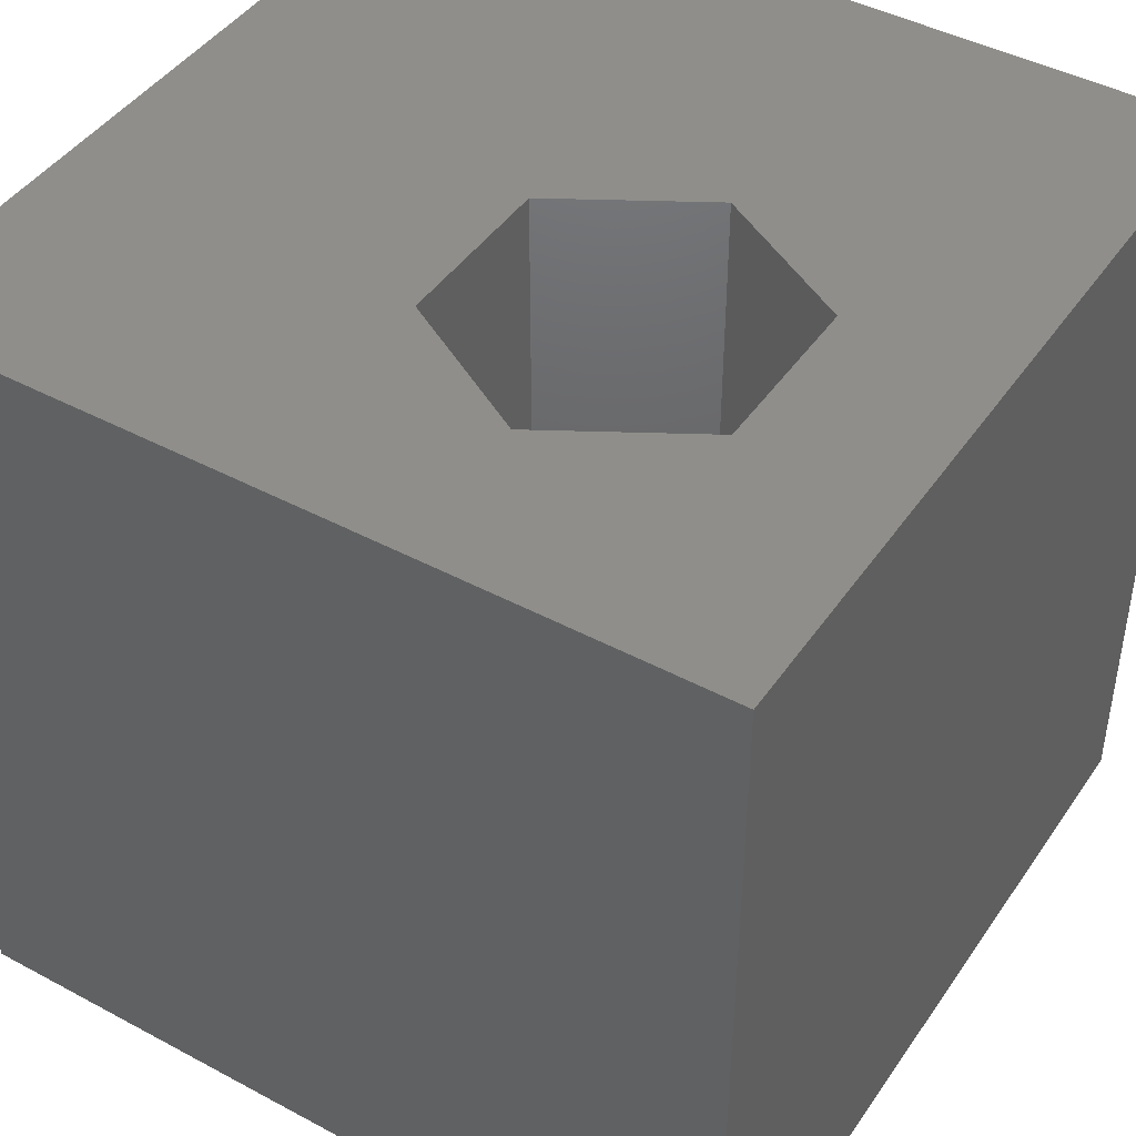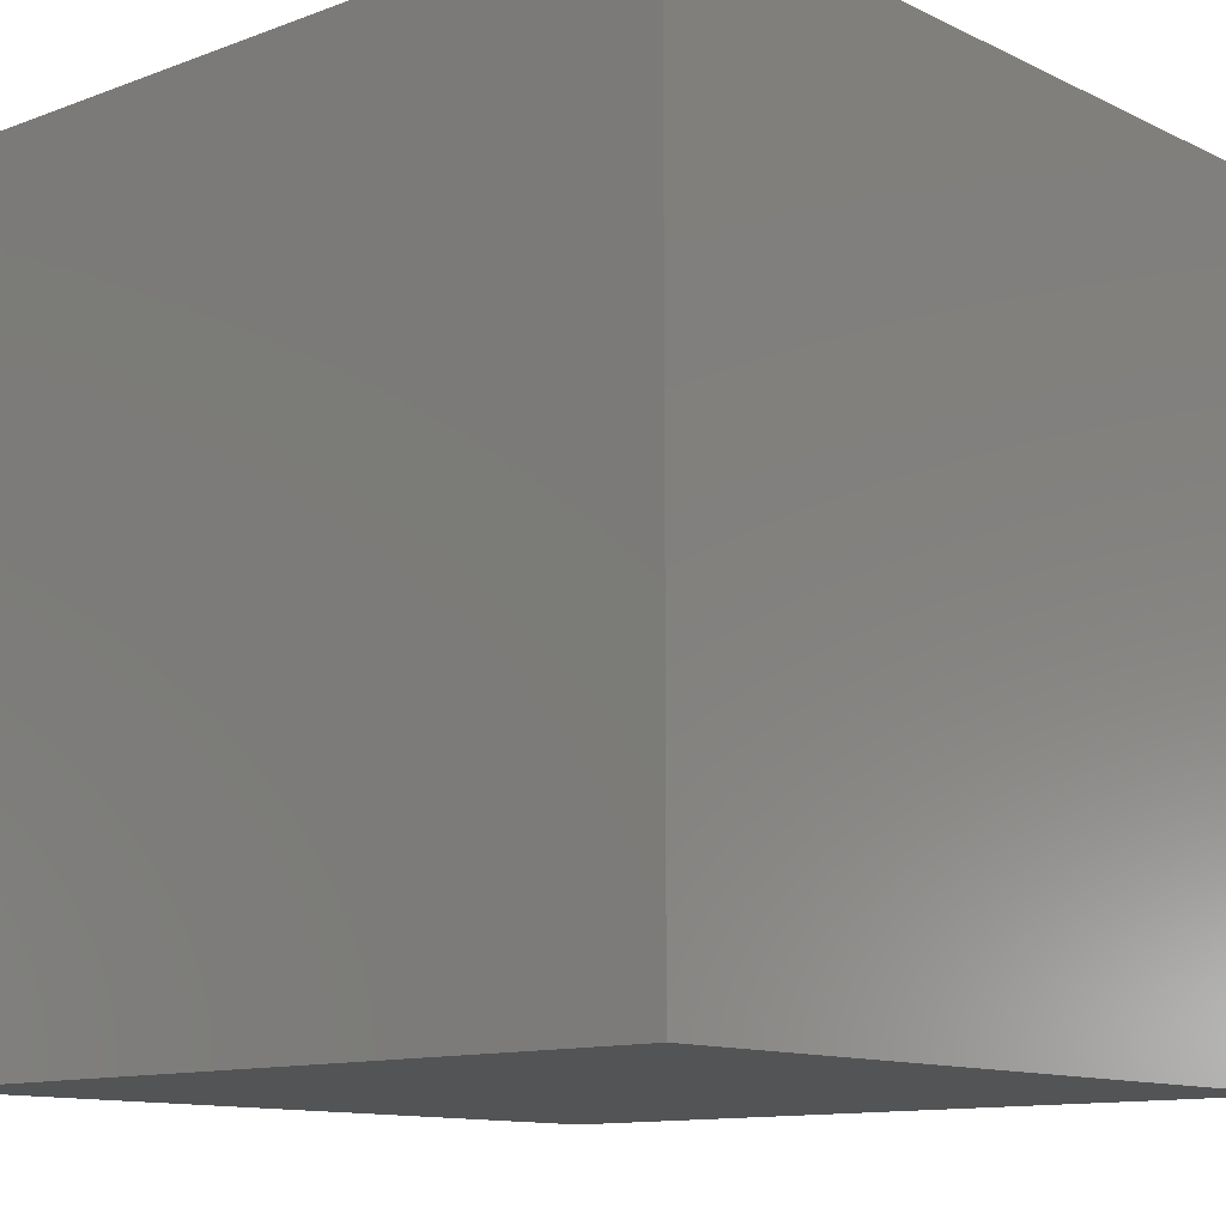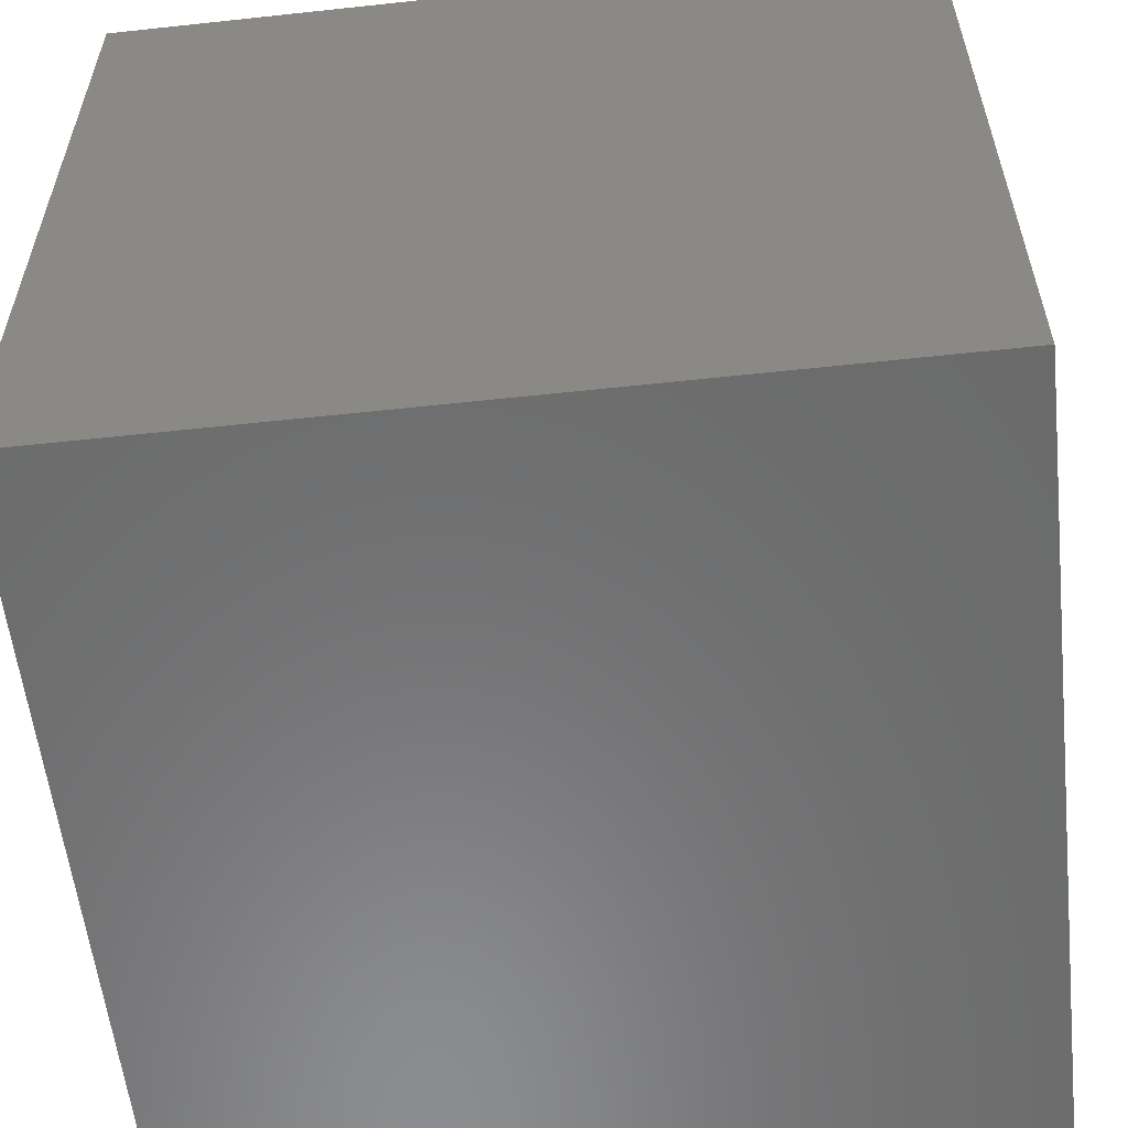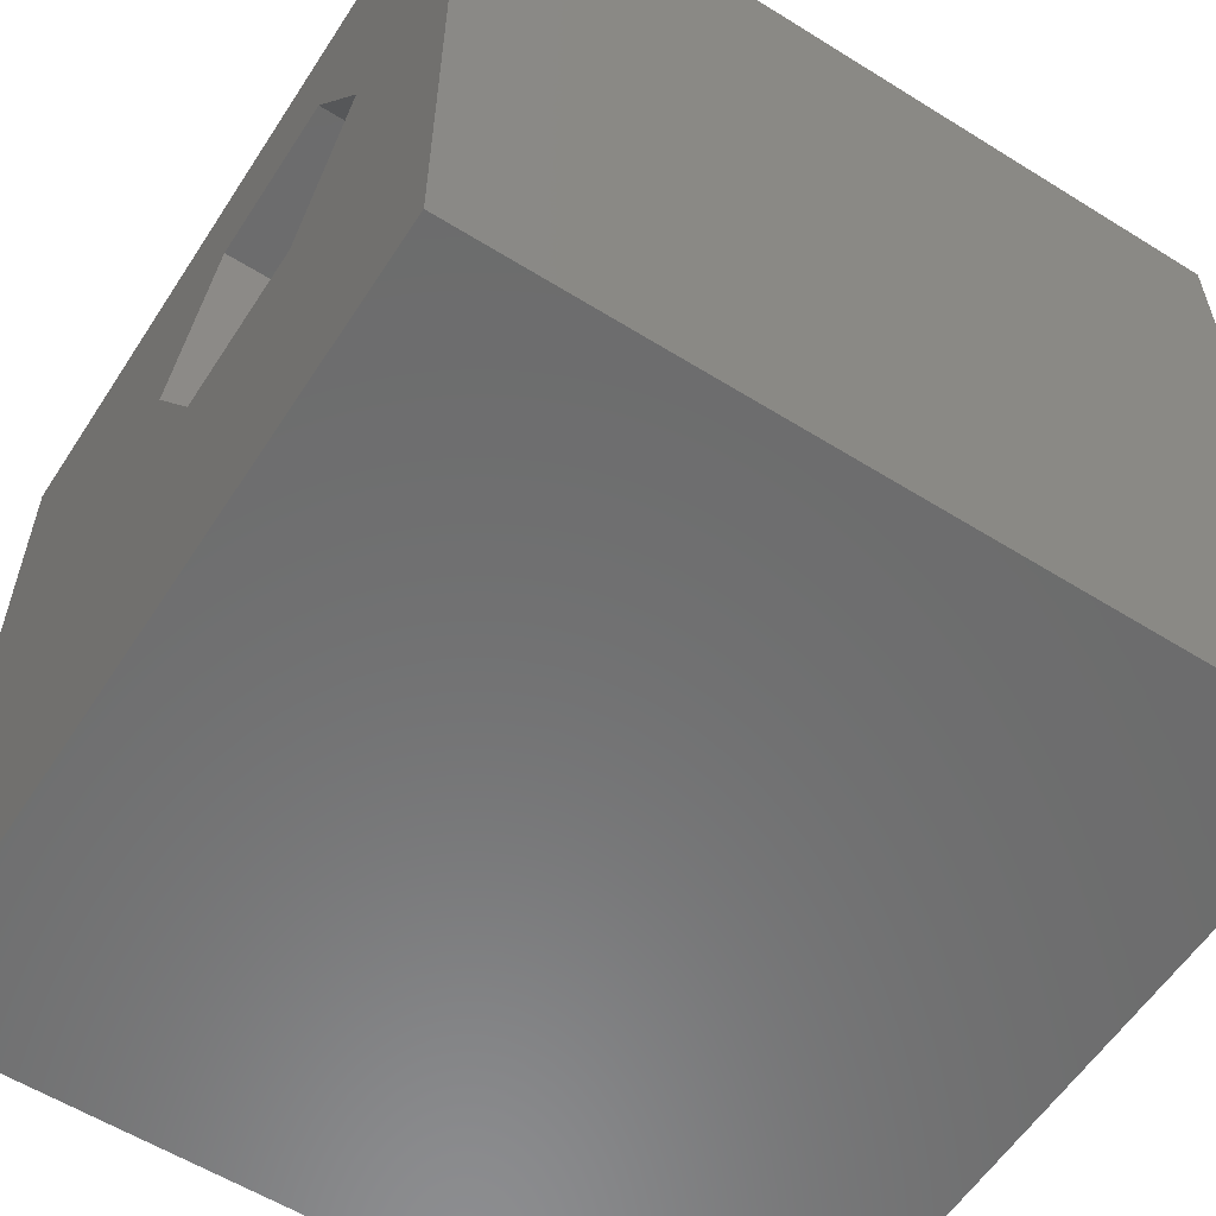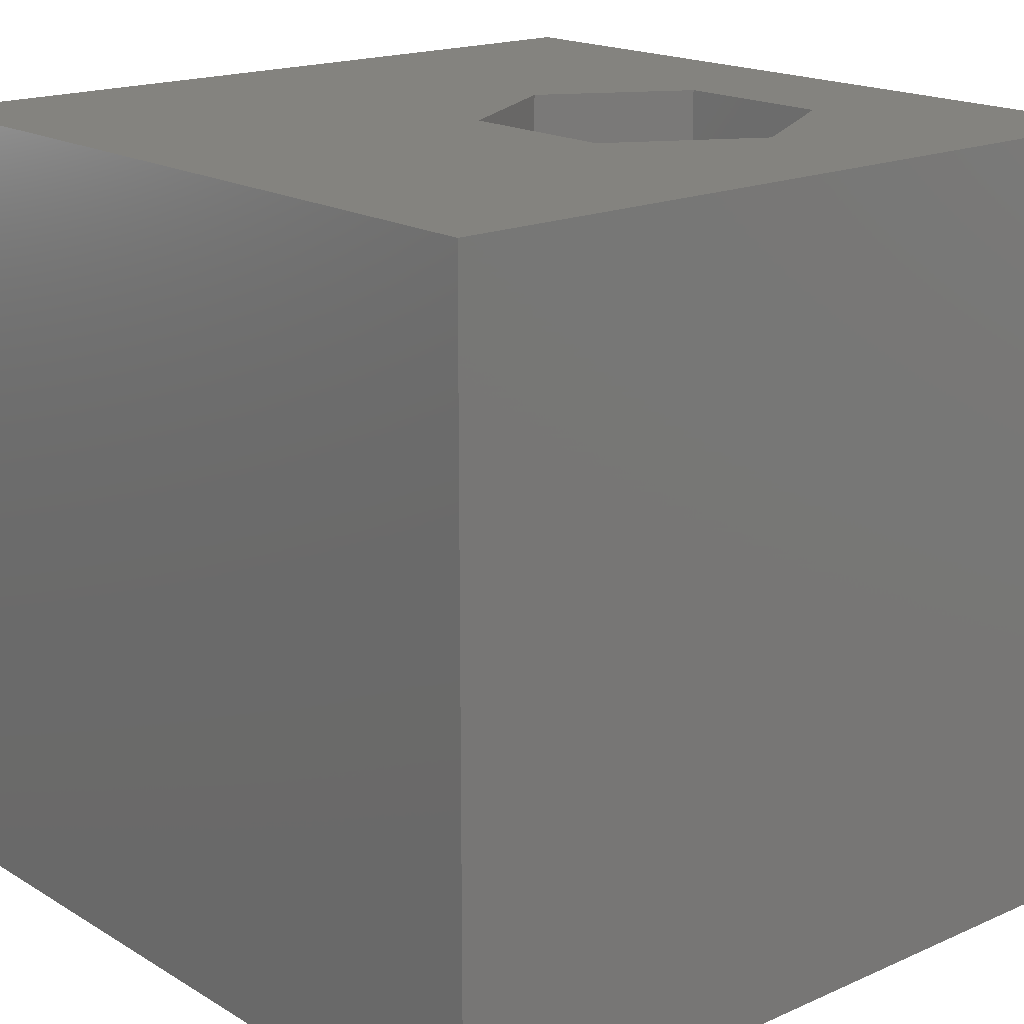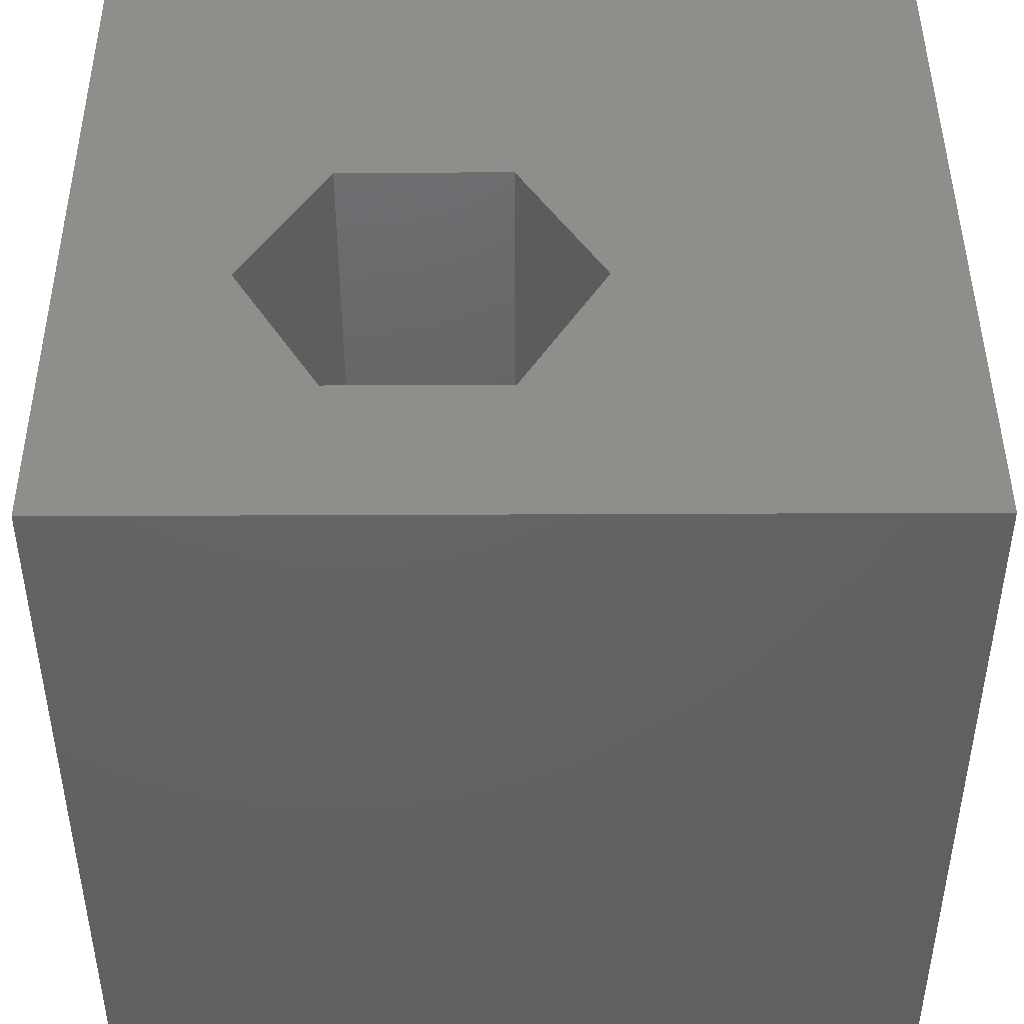
<metadata>
{"format":"stl","ext":"stl","renderer":"f3d","projection":"perspective","resolution":1024,"background":"white","views":[{"elev":44.1,"azim":122.1,"up":"+Z"},{"elev":-11.8,"azim":-138.5,"up":"+Z"},{"elev":-57.5,"azim":-83.6,"up":"+Z"},{"elev":-58.2,"azim":57.2,"up":"+Y"},{"elev":17.8,"azim":49.2,"up":"+Z"},{"elev":45.2,"azim":179.7,"up":"+Z"}]}
</metadata>
<code>
# stl→obj: 20 verts, 36 faces
v 0 10 10
v 0 10 0
v 0 0 10
v 0 0 0
v 10 10 10
v 8.071 6.299 10
v 10 0 10
v 7.036 4.506 10
v 4.965 4.506 10
v 3.93 6.299 10
v 4.965 8.092 10
v 7.036 8.092 10
v 10 10 0
v 10 0 0
v 3.93 6.299 3.116
v 4.965 8.092 3.116
v 7.036 8.092 3.116
v 8.071 6.299 3.116
v 7.036 4.506 3.116
v 4.965 4.506 3.116
f 1 2 3
f 3 2 4
f 5 6 7
f 7 6 8
f 7 8 3
f 8 9 3
f 3 9 10
f 3 10 1
f 1 10 11
f 1 11 5
f 5 11 12
f 5 12 6
f 13 5 14
f 14 5 7
f 2 13 4
f 4 13 14
f 5 13 1
f 1 13 2
f 14 7 4
f 4 7 3
f 15 16 10
f 10 16 11
f 16 17 11
f 11 17 12
f 17 18 12
f 12 18 6
f 18 19 6
f 6 19 8
f 19 20 8
f 8 20 9
f 20 15 9
f 9 15 10
f 15 20 16
f 16 20 19
f 16 19 17
f 17 19 18

</code>
